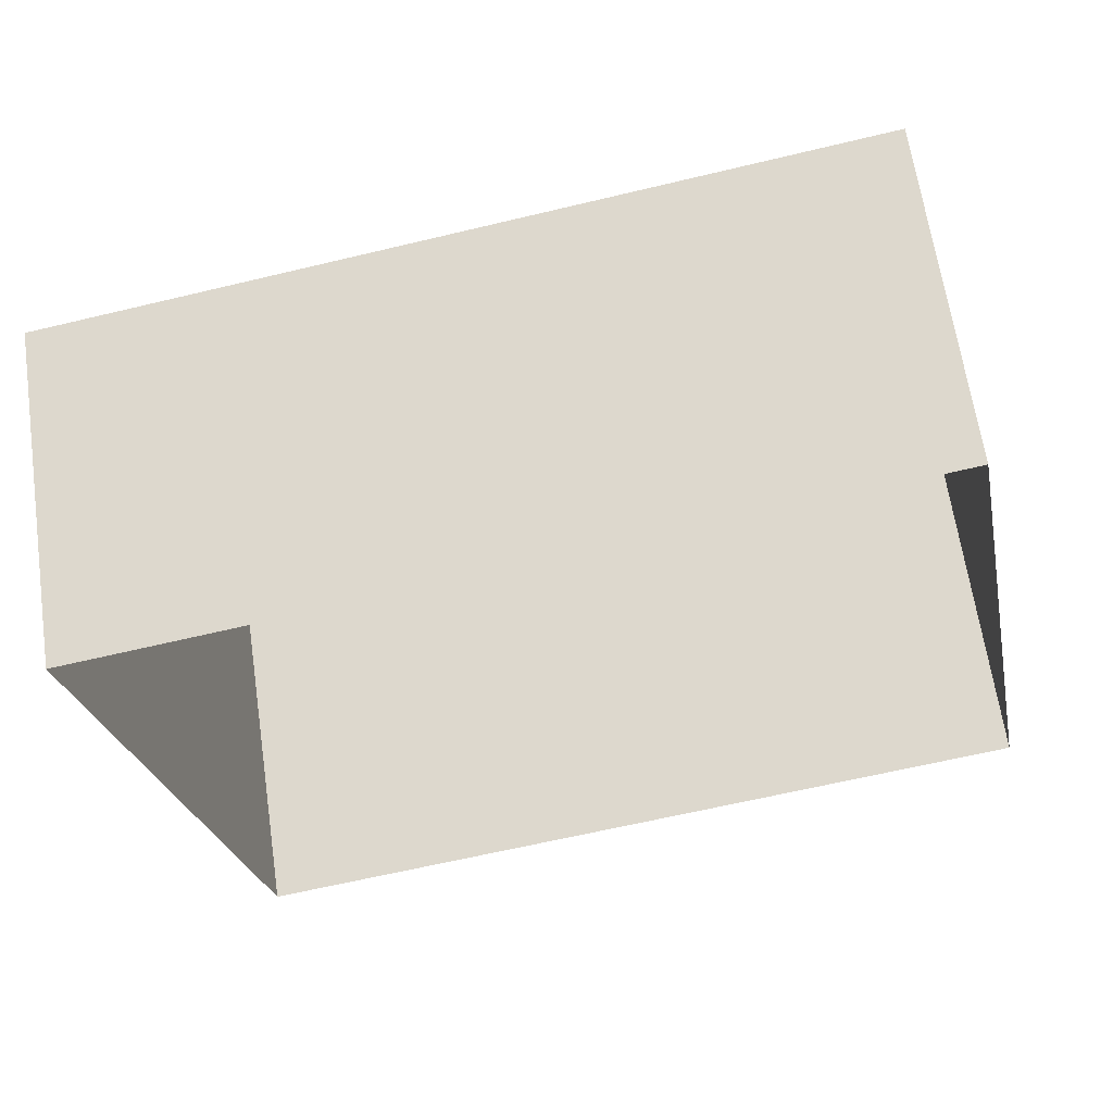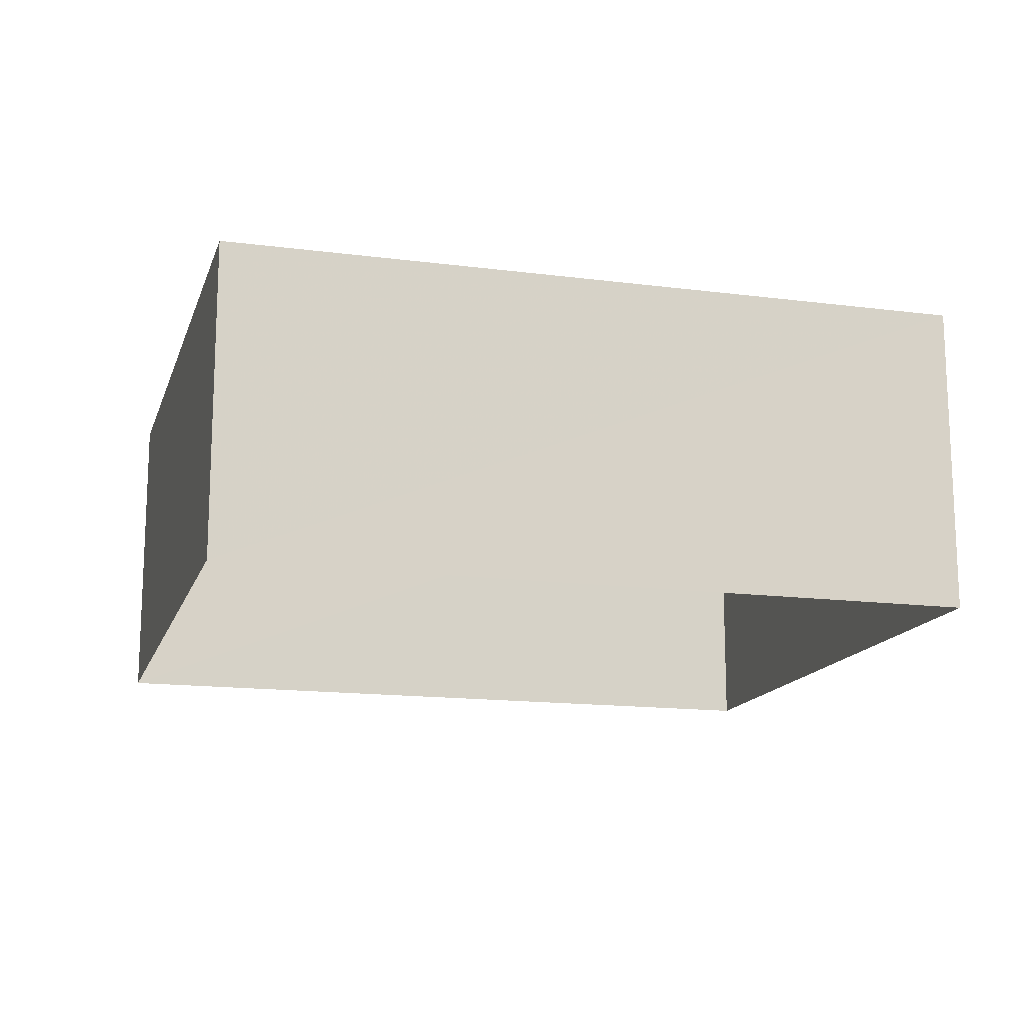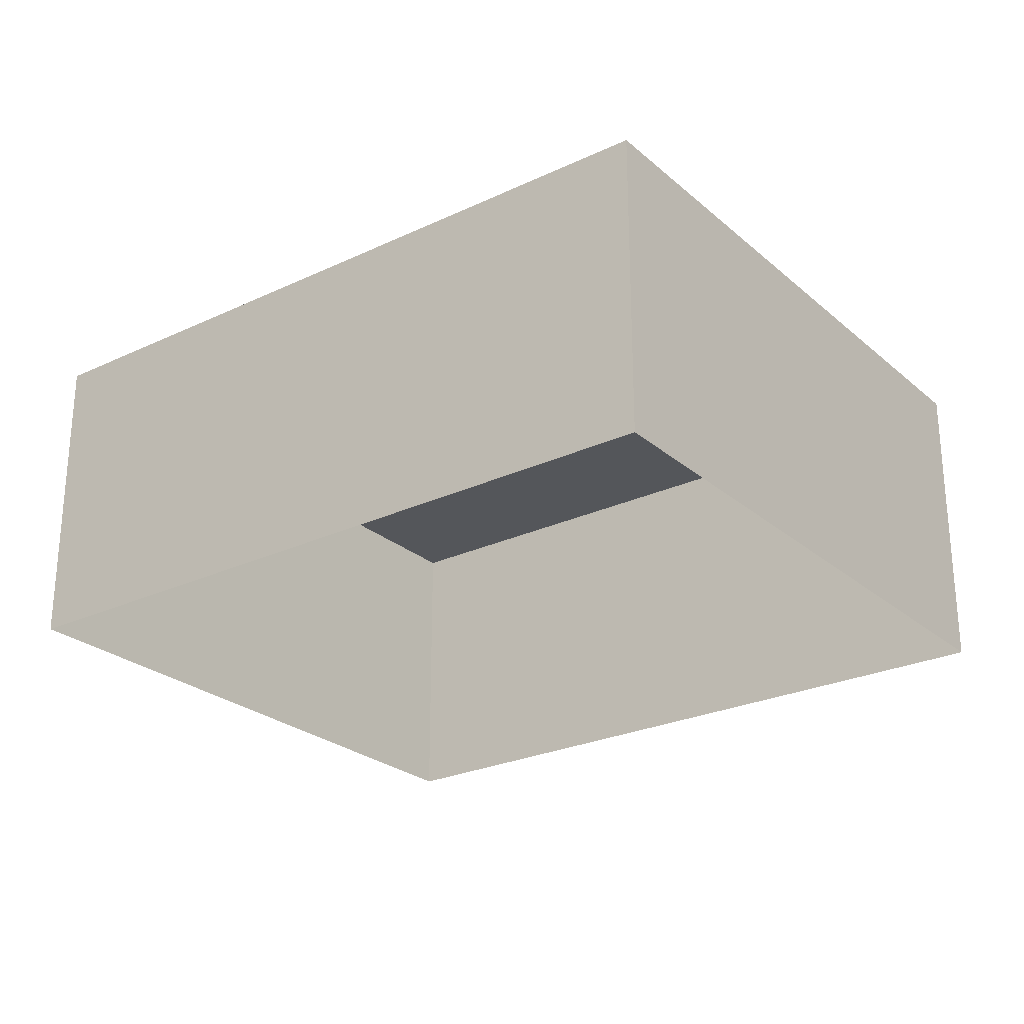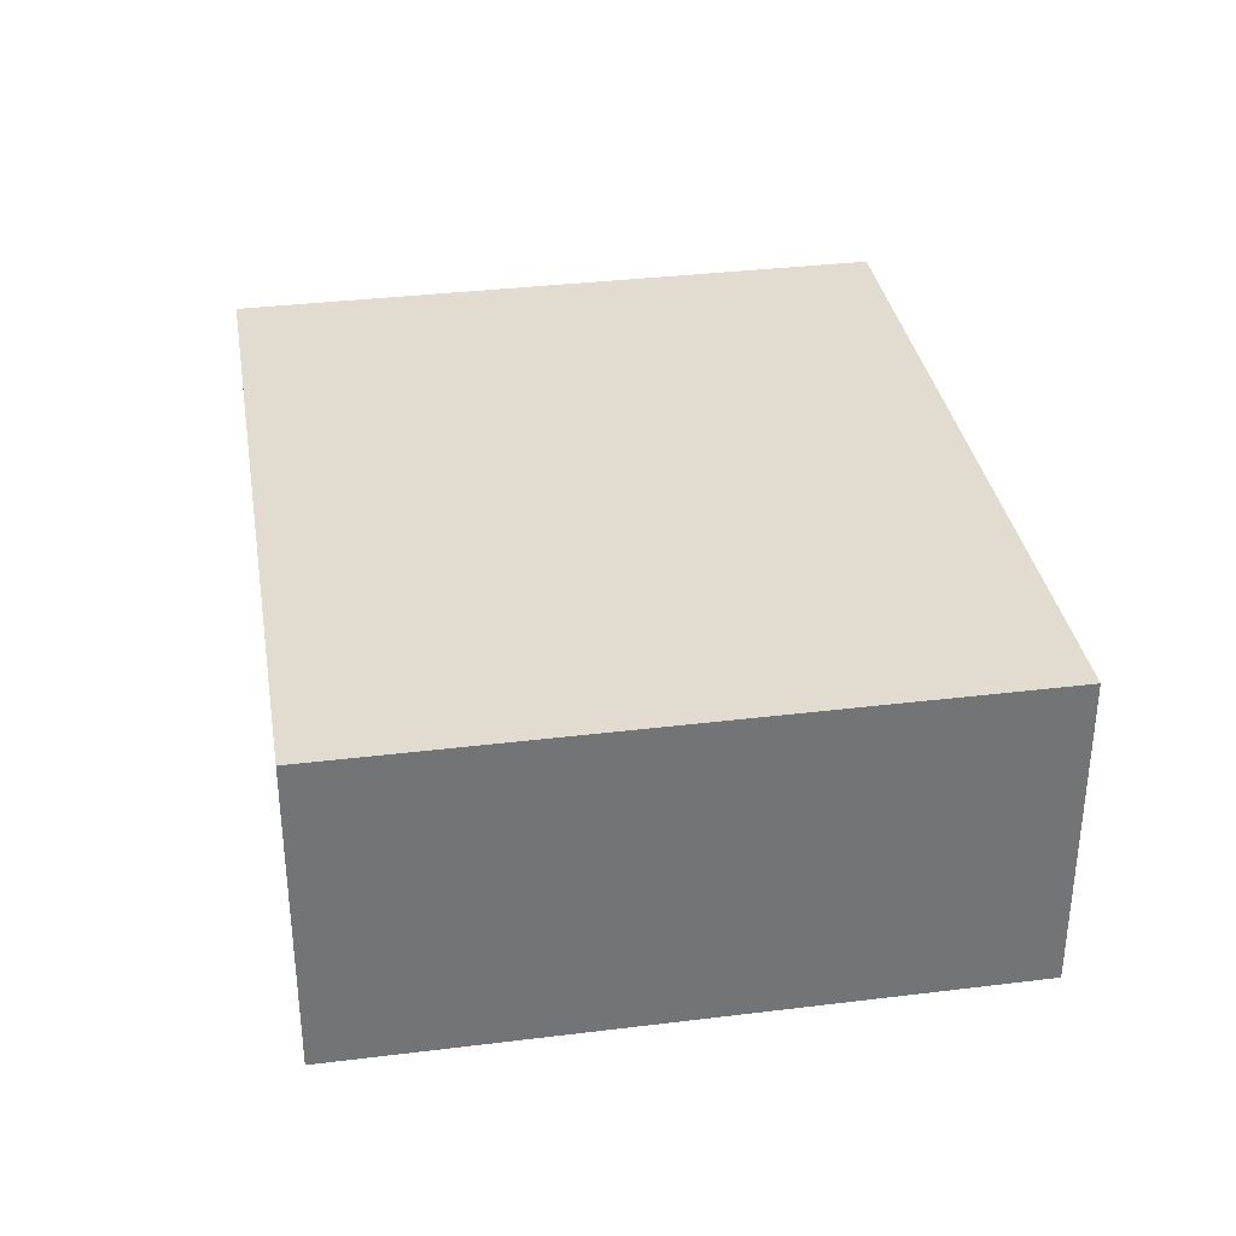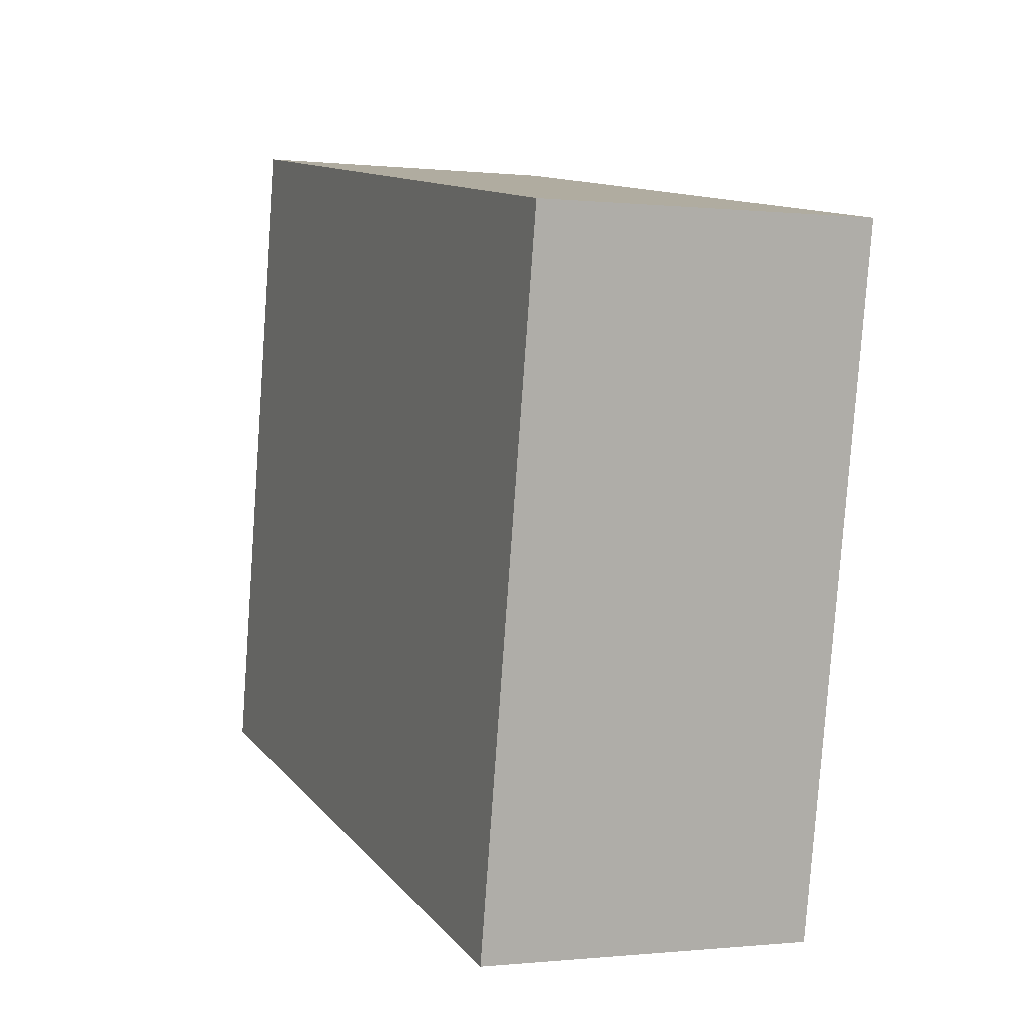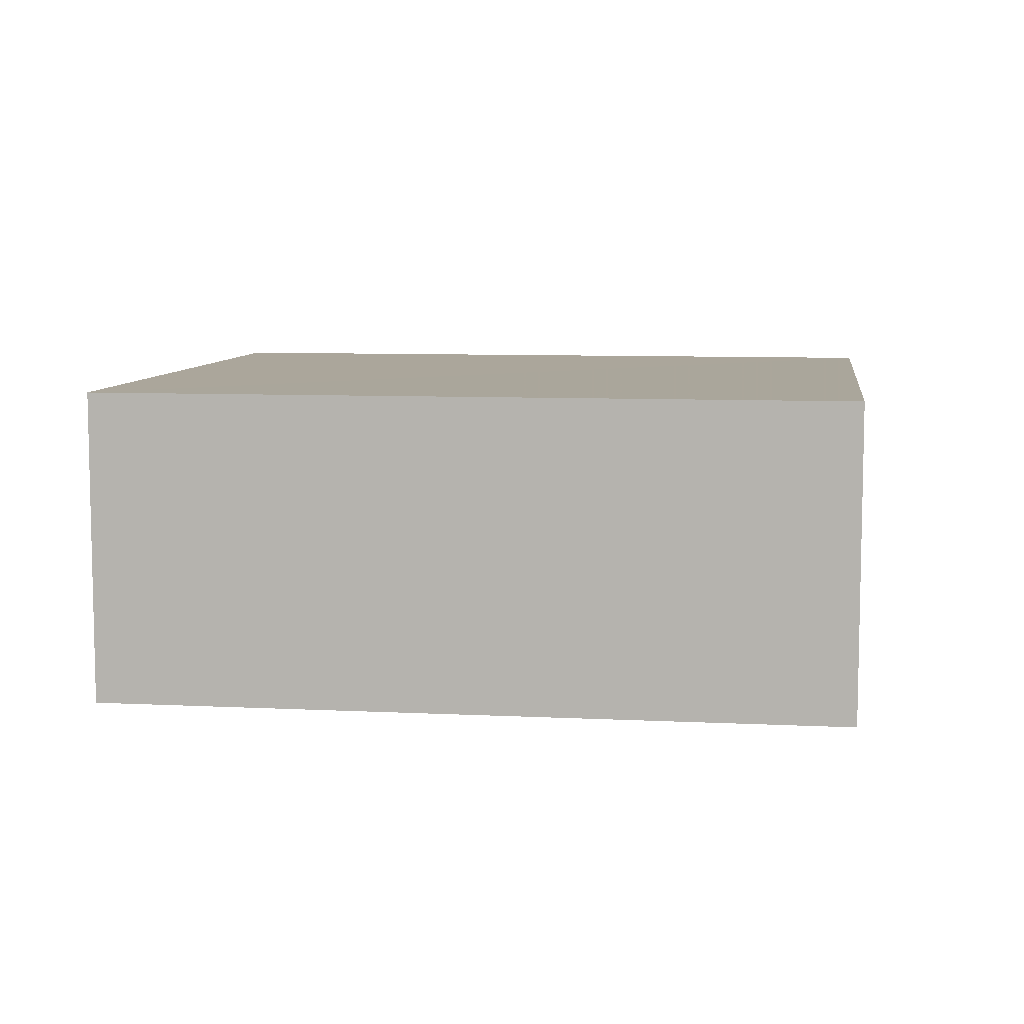
<metadata>
{"format":"obj","ext":"obj","renderer":"f3d","projection":"perspective","resolution":1024,"background":"white","views":[{"elev":64.4,"azim":171.6,"up":"+Y"},{"elev":-15.0,"azim":-26.2,"up":"+Z"},{"elev":-25.7,"azim":-154.0,"up":"+Z"},{"elev":34.4,"azim":-110.2,"up":"+Z"},{"elev":-0.6,"azim":67.7,"up":"+Y"},{"elev":7.9,"azim":-2.9,"up":"+Z"}]}
</metadata>
<code>
v -8.945e+04 -9.945e+04 6.53
v -8.945e+04 -9.946e+04 6.531
v -8.945e+04 -9.946e+04 6.531
v -8.945e+04 -9.945e+04 6.531
v -8.945e+04 -9.945e+04 9.101
v -8.945e+04 -9.945e+04 9.101
v -8.945e+04 -9.946e+04 9.102
v -8.945e+04 -9.946e+04 9.101
f 1 2 3
f 4 1 3
f 5 6 7
f 8 5 7
f 5 2 1
f 5 8 2
f 7 4 3
f 7 6 4
f 8 3 2
f 8 7 3
f 5 1 4
f 6 5 4

</code>
